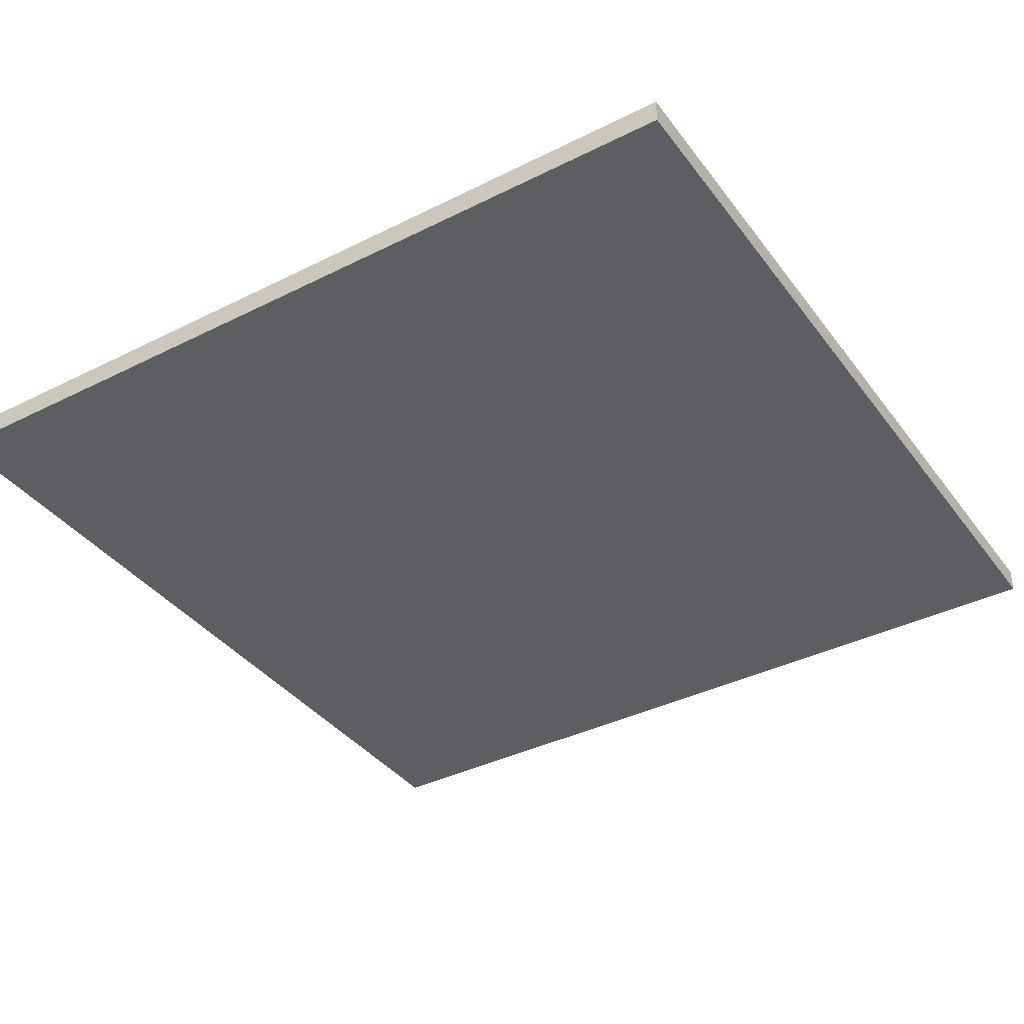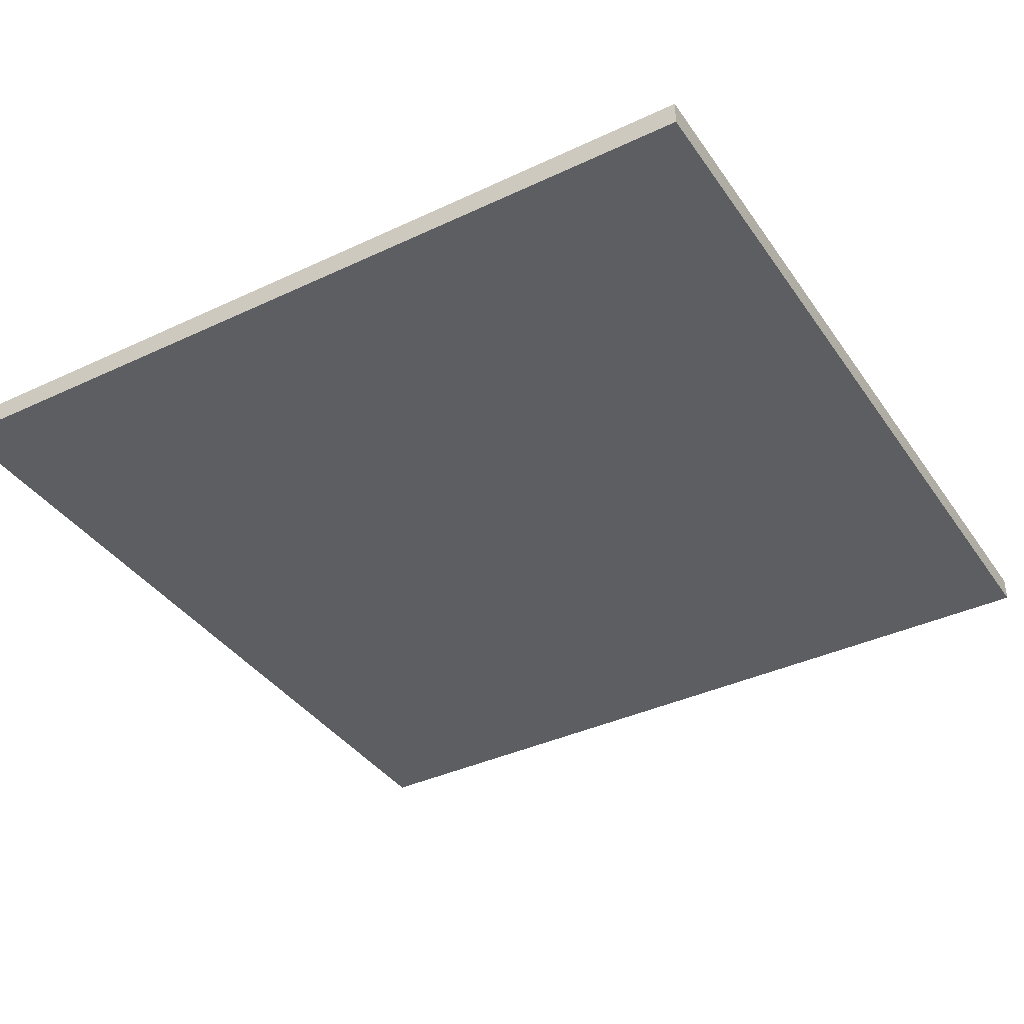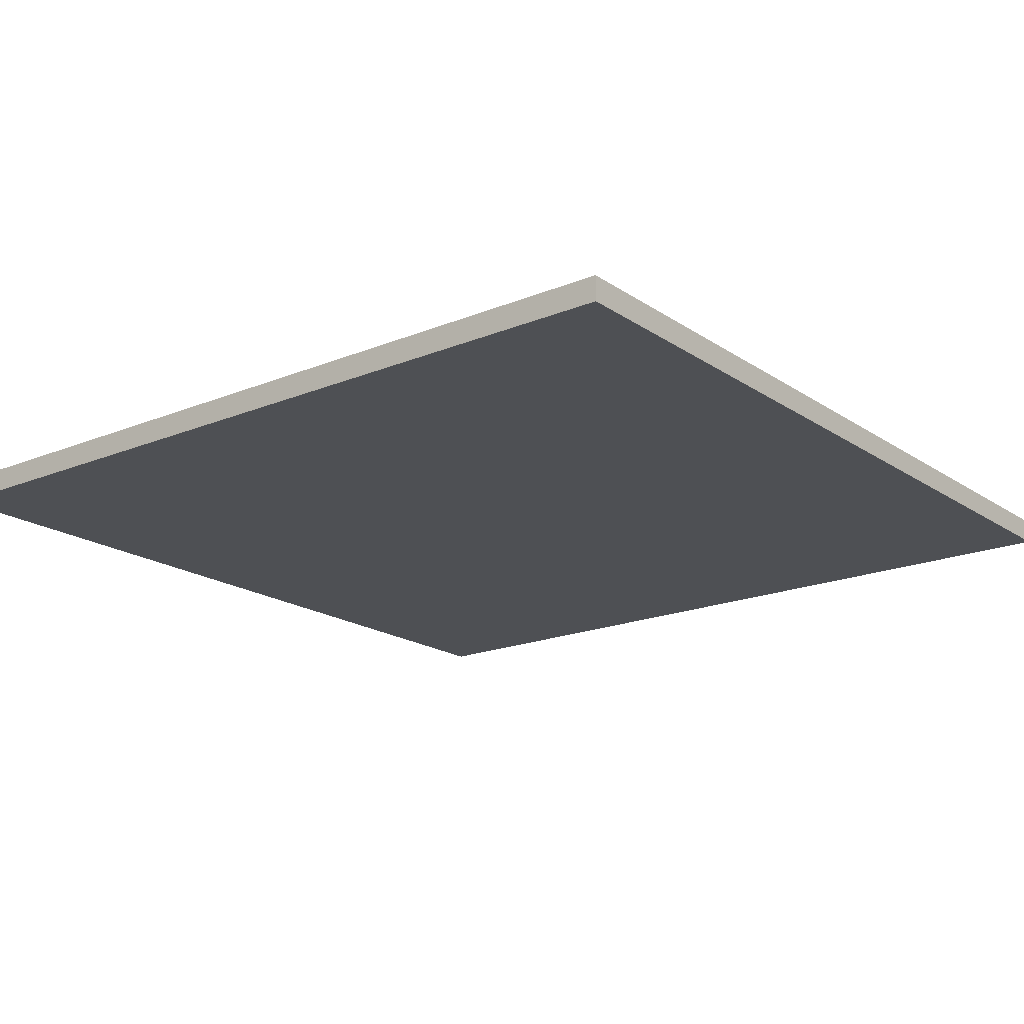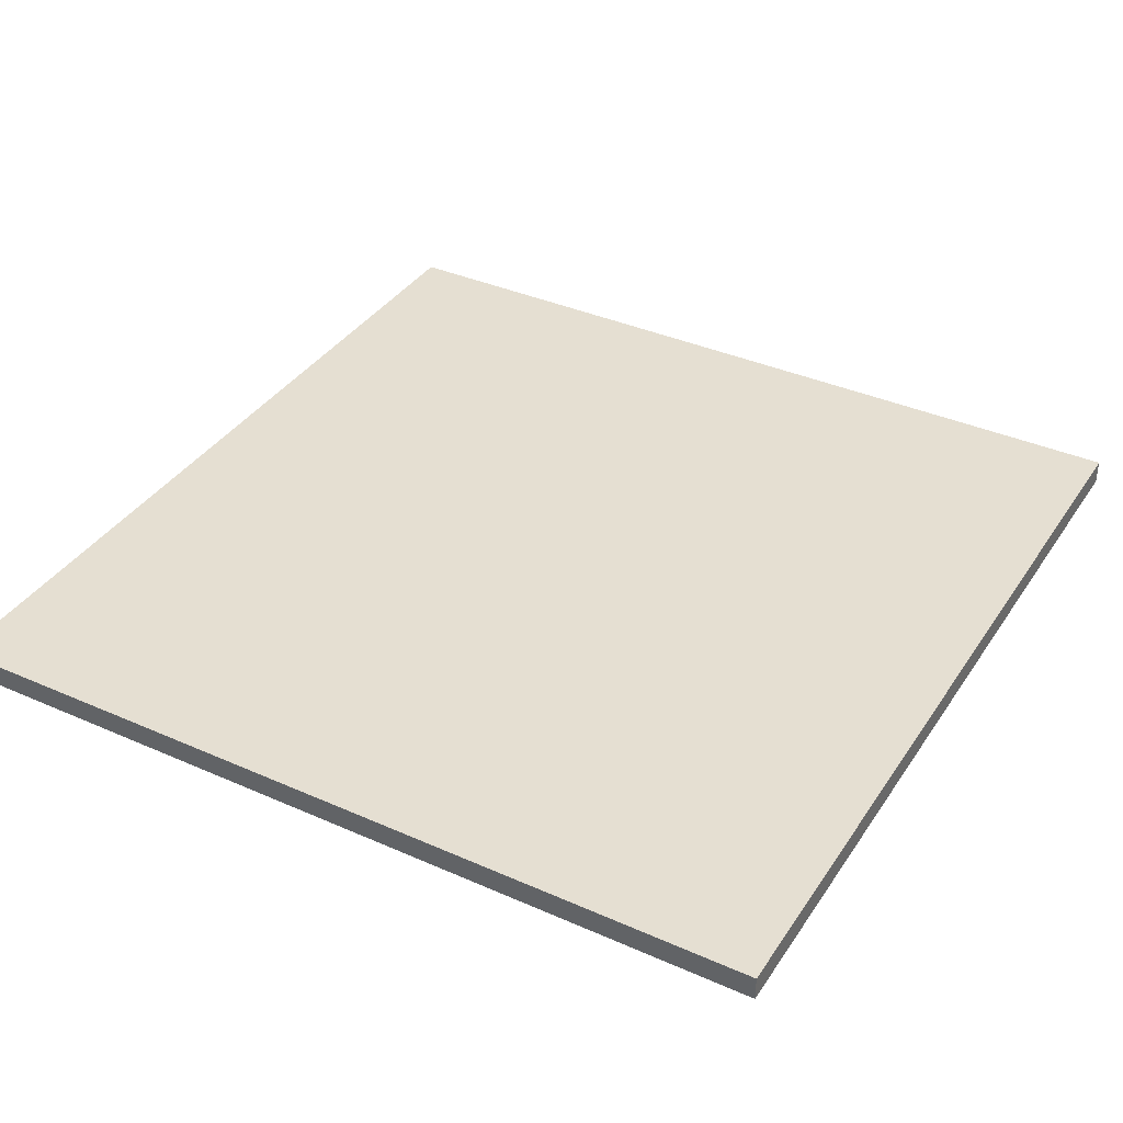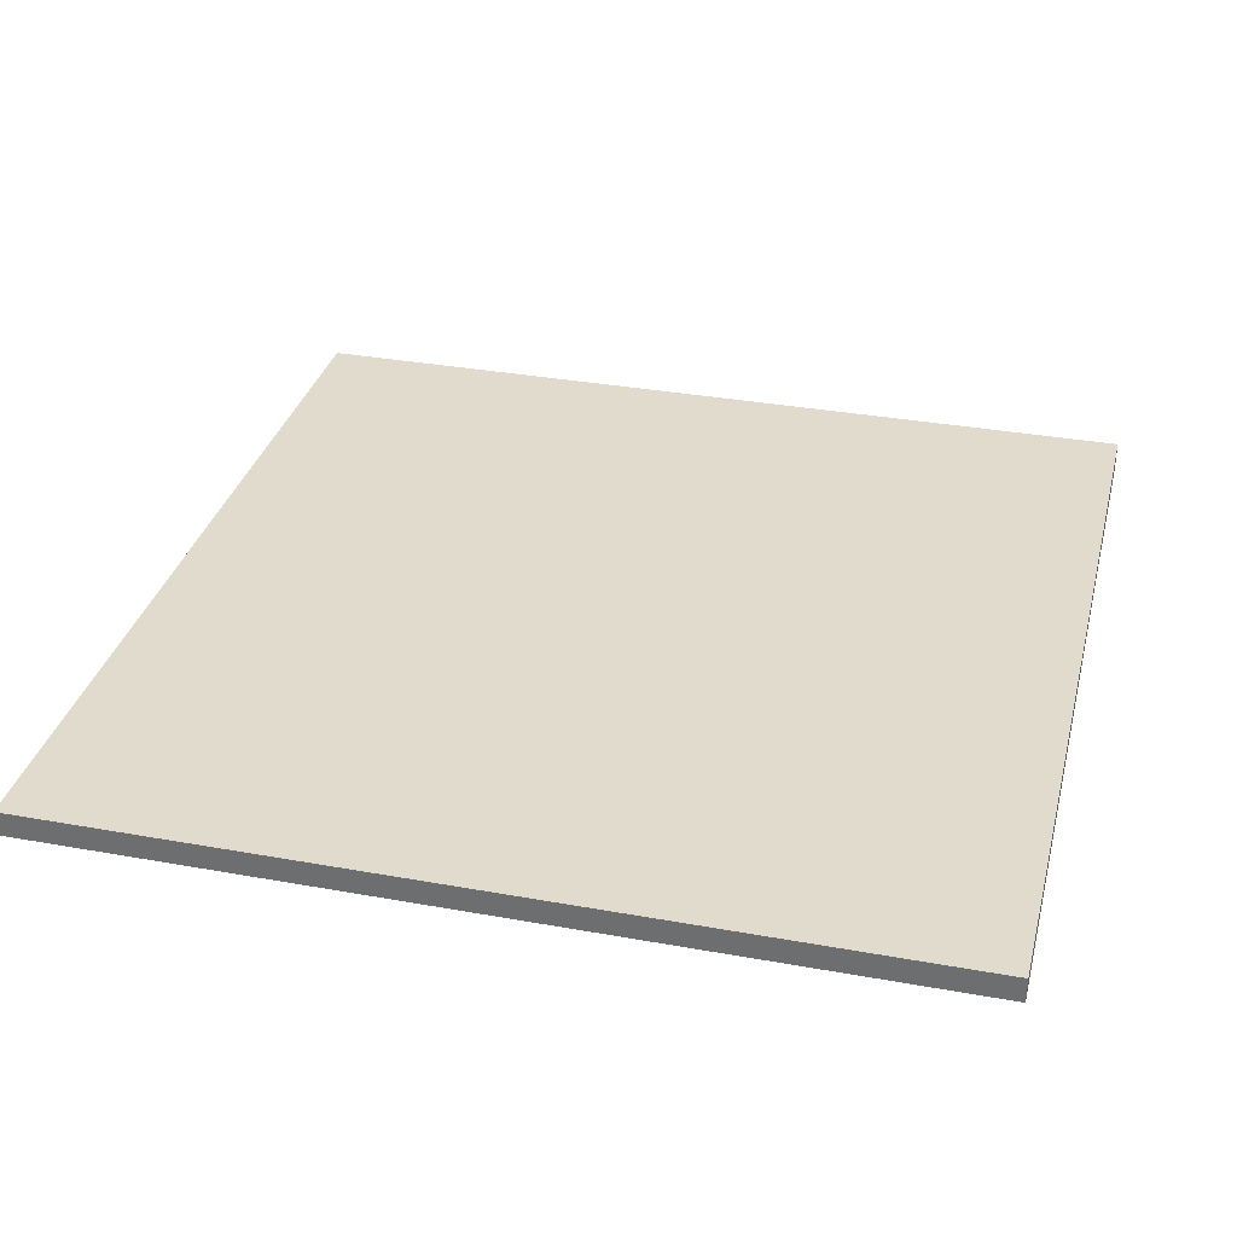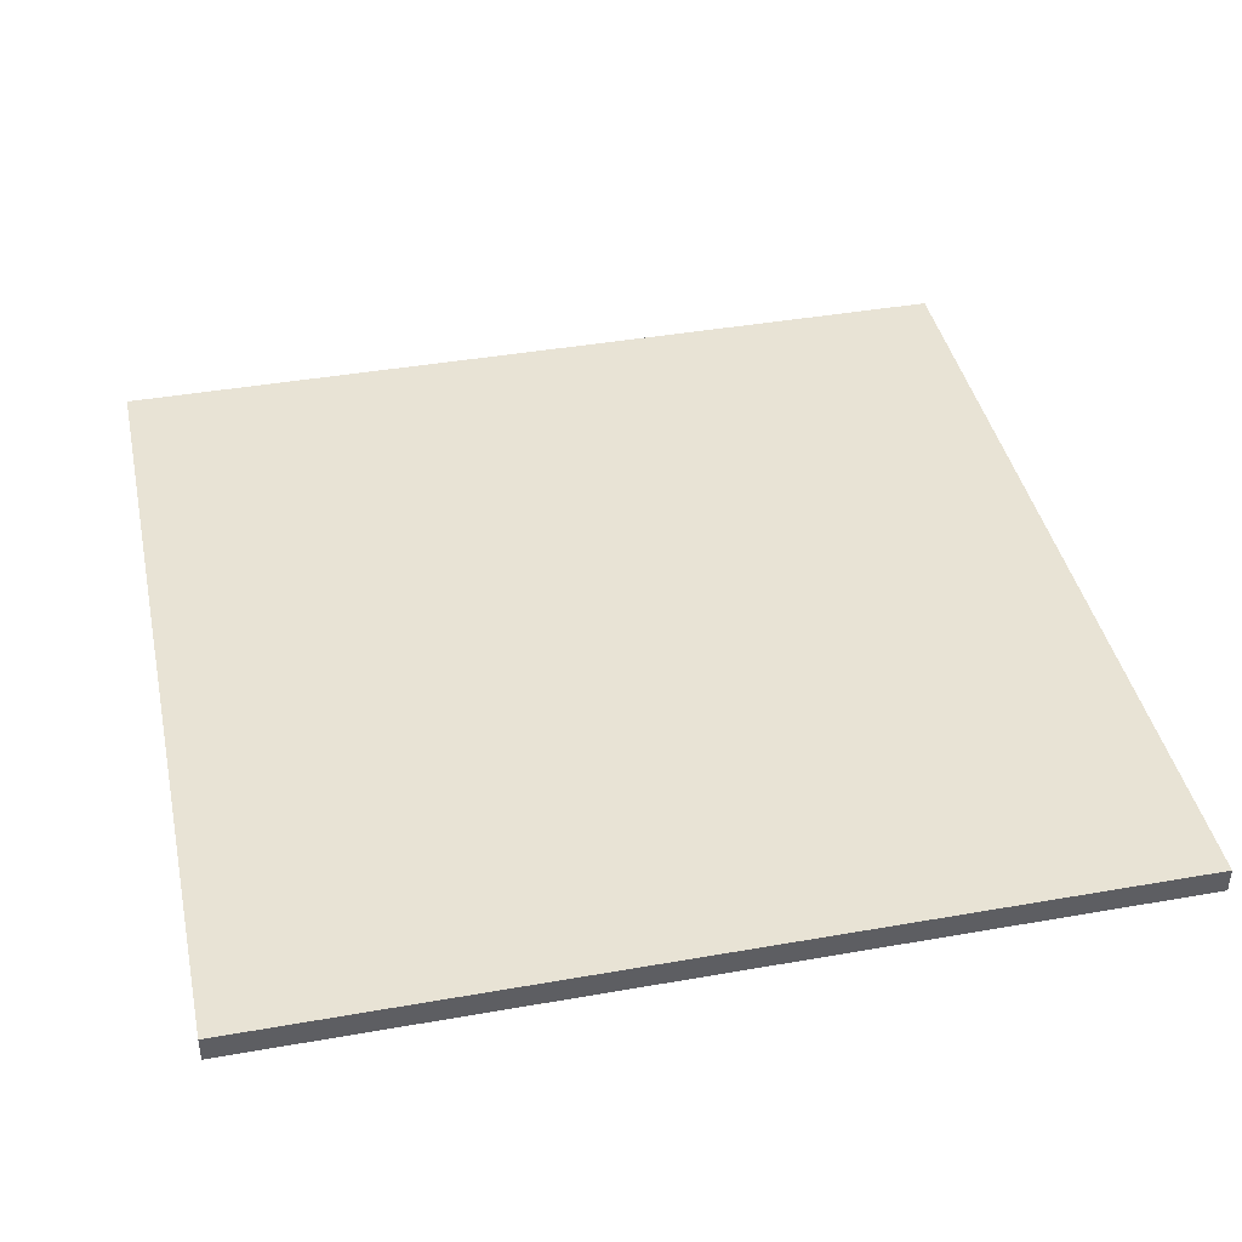
<metadata>
{"format":"obj","ext":"obj","renderer":"f3d","projection":"perspective","resolution":1024,"background":"white","views":[{"elev":-38.0,"azim":-57.5,"up":"+Y"},{"elev":-38.2,"azim":120.8,"up":"+Y"},{"elev":-18.6,"azim":38.2,"up":"+Y"},{"elev":37.3,"azim":29.6,"up":"+Y"},{"elev":33.2,"azim":-166.0,"up":"+Y"},{"elev":41.2,"azim":-102.1,"up":"+Y"}]}
</metadata>
<code>
v -17.5 0 17.5
v -17.5 0 -17.5
v -17.5 1 17.5
v -17.5 1 -17.5
v 17.5 0 17.5
v 17.5 0 14.5
v 17.5 0 11.5
v 17.5 0 1.5
v 17.5 0 -1.5
v 17.5 0 -11.5
v 17.5 0 -14.5
v 17.5 0 -17.5
v 17.5 1 17.5
v 17.5 1 14.5
v 17.5 1 11.5
v 17.5 1 1.5
v 17.5 1 -1.5
v 17.5 1 -11.5
v 17.5 1 -14.5
v 17.5 1 -17.5
v -17.5 0 17.5
v -17.5 1 17.5
v -14.5 0 17.5
v -14.5 1 17.5
v -11.5 0 17.5
v -11.5 1 17.5
v -1.5 0 17.5
v -1.5 1 17.5
v 1.5 0 17.5
v 1.5 1 17.5
v 11.5 0 17.5
v 11.5 1 17.5
v 14.5 0 17.5
v 14.5 1 17.5
v 17.5 0 17.5
v 17.5 1 17.5
v -17.5 0 -17.5
v -17.5 1 -17.5
v 17.5 0 -17.5
v 17.5 1 -17.5
v -17.5 0 17.5
v -14.5 0 17.5
v -11.5 0 17.5
v -1.5 0 17.5
v 1.5 0 17.5
v 11.5 0 17.5
v 14.5 0 17.5
v 17.5 0 17.5
v -14.5 0 16.5
v -11.5 0 16.5
v 14.5 0 14.5
v 17.5 0 14.5
v 11.5 0 11.5
v 17.5 0 11.5
v 1.5 0 1.5
v 17.5 0 1.5
v -12.5 0 0.5
v -11.5 0 0.5
v -12.5 0 -0.5
v -11.5 0 -0.5
v -1.5 0 -1.5
v 17.5 0 -1.5
v -11.5 0 -11.5
v 17.5 0 -11.5
v -14.5 0 -14.5
v 17.5 0 -14.5
v -17.5 0 -17.5
v 17.5 0 -17.5
v -17.5 1 17.5
v -14.5 1 17.5
v -11.5 1 17.5
v -1.5 1 17.5
v 1.5 1 17.5
v 11.5 1 17.5
v 14.5 1 17.5
v 17.5 1 17.5
v -14.5 1 16.5
v -11.5 1 16.5
v 14.5 1 14.5
v 17.5 1 14.5
v 11.5 1 11.5
v 17.5 1 11.5
v 1.5 1 1.5
v 17.5 1 1.5
v -12.5 1 0.5
v -11.5 1 0.5
v -12.5 1 -0.5
v -11.5 1 -0.5
v -1.5 1 -1.5
v 17.5 1 -1.5
v -11.5 1 -11.5
v 17.5 1 -11.5
v -14.5 1 -14.5
v 17.5 1 -14.5
v -17.5 1 -17.5
v 17.5 1 -17.5
f 3 2 1
f 4 2 3
f 5 6 13
f 6 7 14
f 13 6 14
f 7 8 15
f 14 7 15
f 8 9 16
f 15 8 16
f 9 10 17
f 16 9 17
f 10 11 18
f 17 10 18
f 11 12 19
f 18 11 19
f 19 12 20
f 23 22 21
f 24 22 23
f 25 24 23
f 26 24 25
f 27 26 25
f 28 26 27
f 29 28 27
f 30 28 29
f 31 30 29
f 32 30 31
f 33 32 31
f 34 32 33
f 35 34 33
f 36 34 35
f 37 38 39
f 39 38 40
f 49 42 41
f 49 43 42
f 50 44 43
f 50 43 49
f 51 48 47
f 51 47 46
f 52 48 51
f 53 46 45
f 53 51 46
f 53 52 51
f 54 52 53
f 55 45 44
f 55 53 45
f 55 54 53
f 56 54 55
f 57 50 49
f 58 44 50
f 58 50 57
f 59 57 49
f 59 58 57
f 60 44 58
f 60 58 59
f 61 55 44
f 61 44 60
f 61 56 55
f 62 56 61
f 63 60 59
f 63 61 60
f 63 62 61
f 64 62 63
f 65 59 49
f 65 49 41
f 65 64 63
f 65 63 59
f 66 64 65
f 67 65 41
f 67 66 65
f 68 66 67
f 69 70 77
f 70 71 77
f 71 72 78
f 77 71 78
f 75 76 79
f 74 75 79
f 79 76 80
f 73 74 81
f 74 79 81
f 79 80 81
f 81 80 82
f 72 73 83
f 73 81 83
f 81 82 83
f 83 82 84
f 77 78 85
f 78 72 86
f 85 78 86
f 77 85 87
f 85 86 87
f 86 72 88
f 87 86 88
f 72 83 89
f 88 72 89
f 83 84 89
f 89 84 90
f 87 88 91
f 88 89 91
f 89 90 91
f 91 90 92
f 77 87 93
f 69 77 93
f 91 92 93
f 87 91 93
f 93 92 94
f 69 93 95
f 93 94 95
f 95 94 96

</code>
